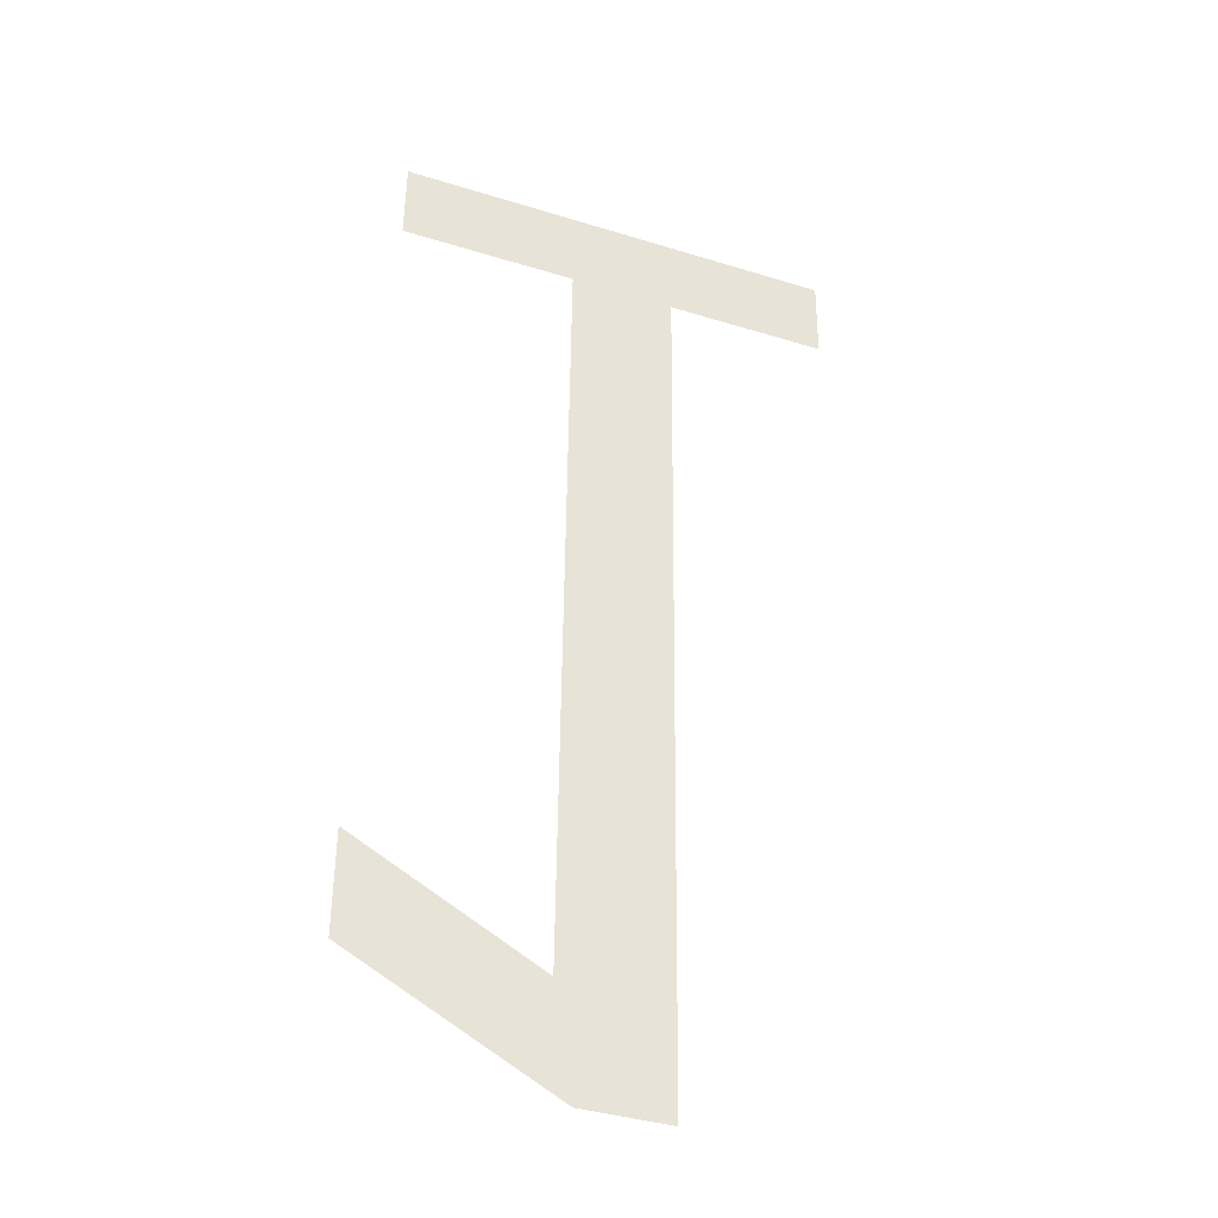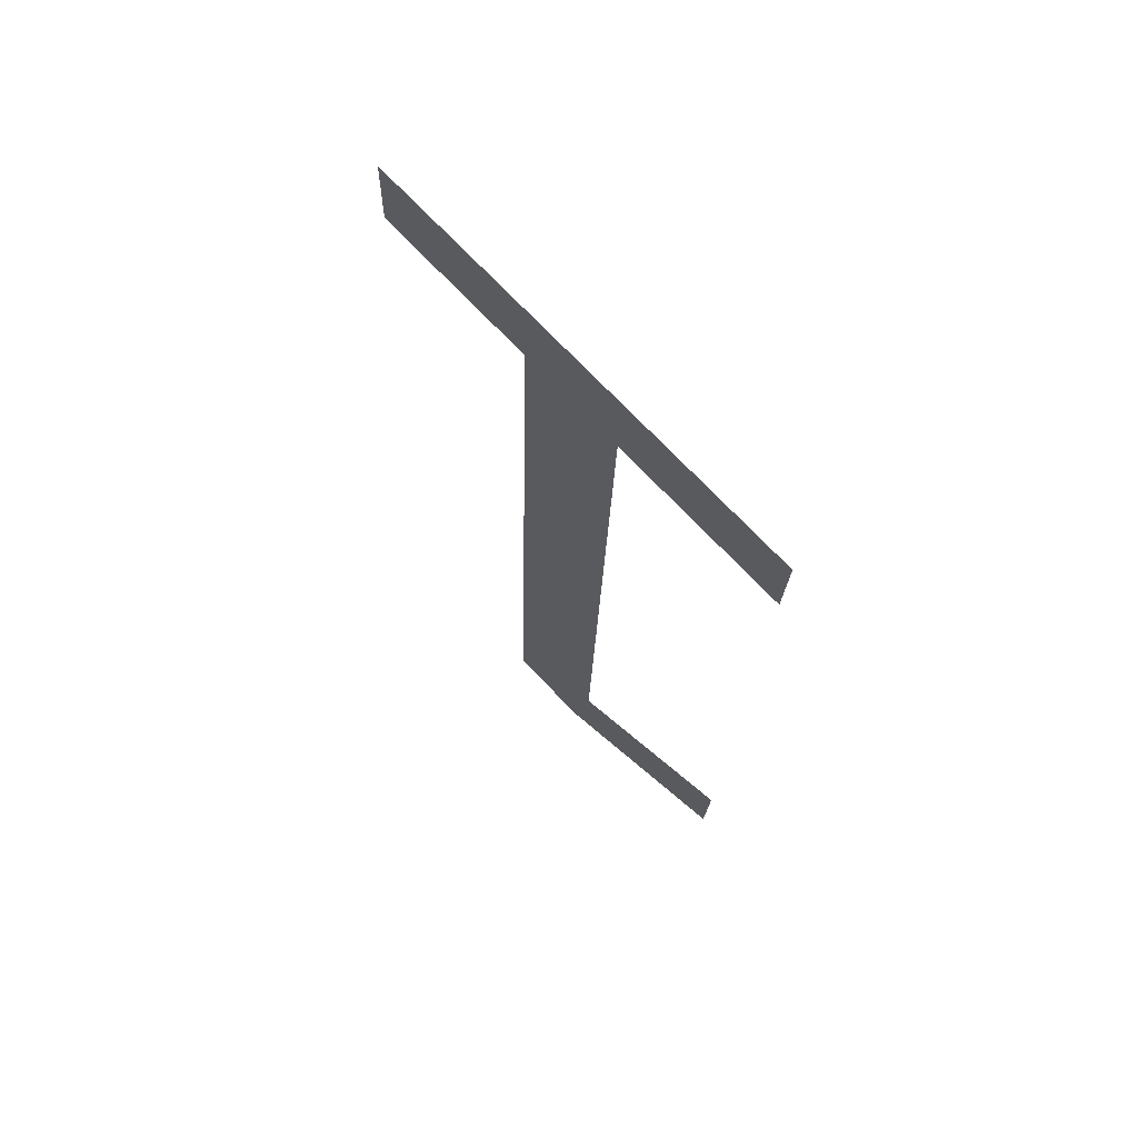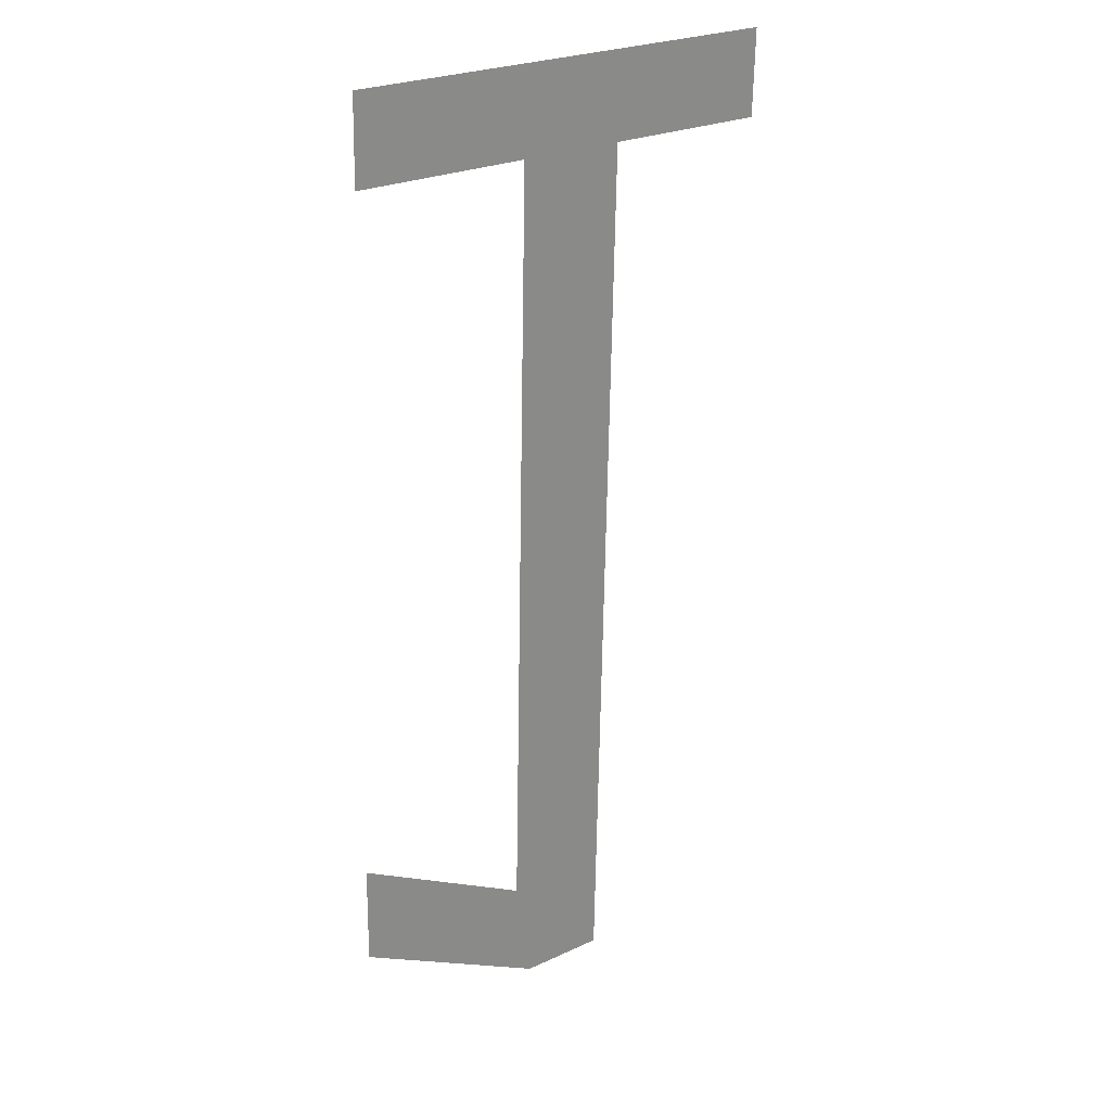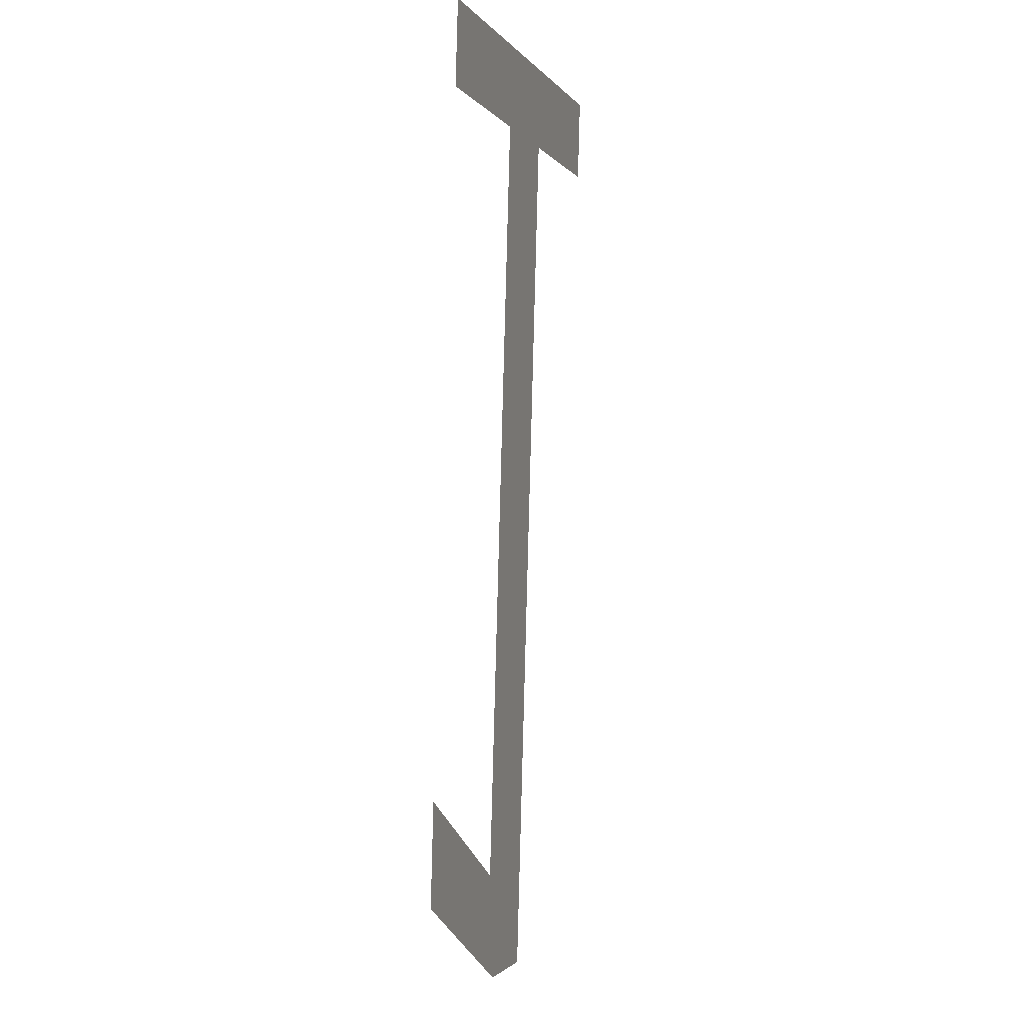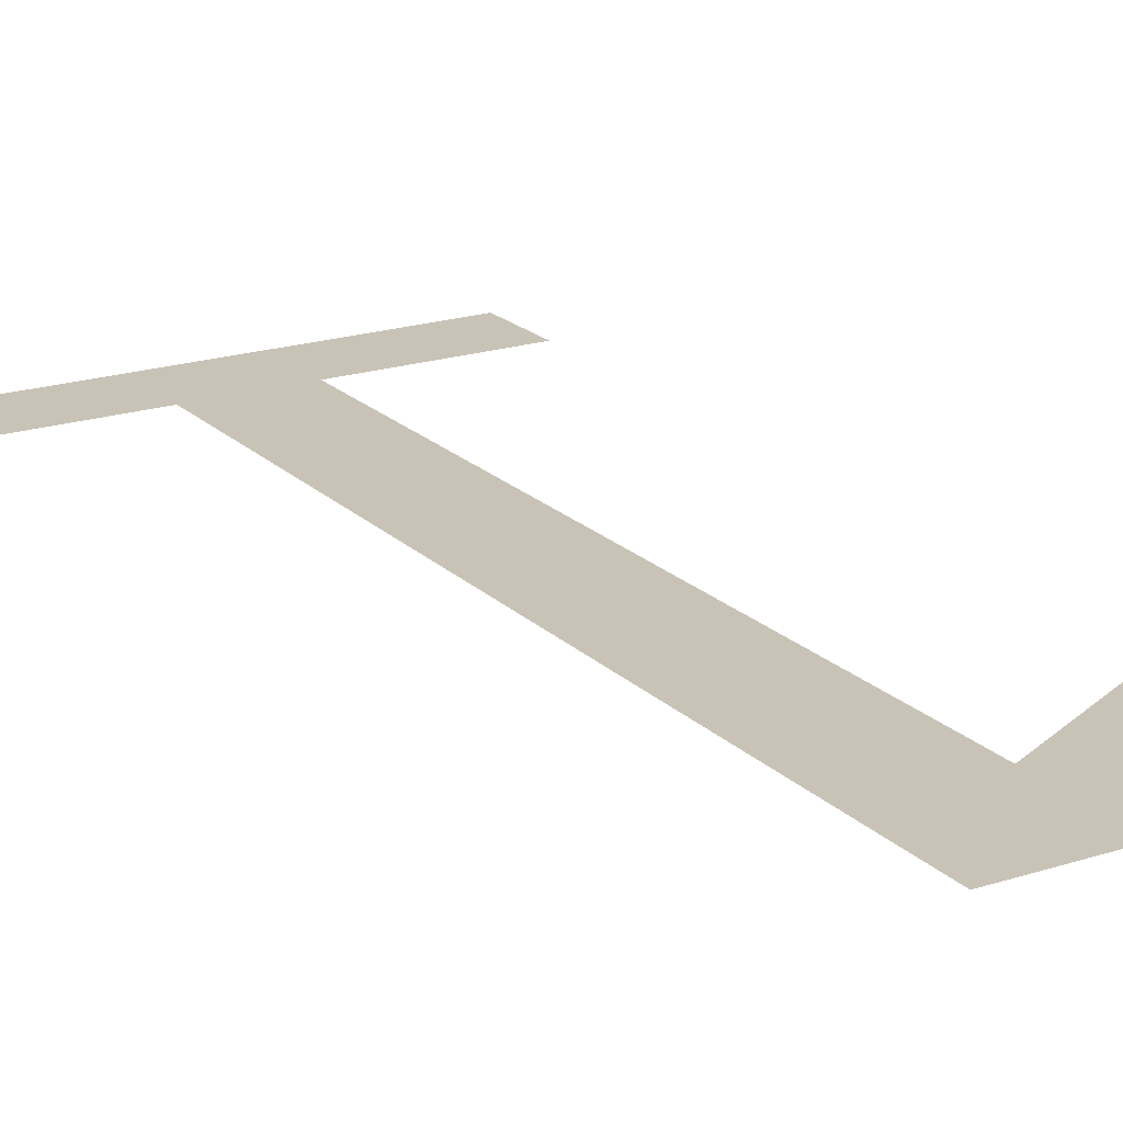
<metadata>
{"format":"obj","ext":"obj","renderer":"f3d","projection":"perspective","resolution":1024,"background":"white","views":[{"elev":-39.2,"azim":-21.1,"up":"+Z"},{"elev":73.0,"azim":-133.6,"up":"+Z"},{"elev":24.8,"azim":-37.2,"up":"+Z"},{"elev":-1.9,"azim":-72.8,"up":"+Z"},{"elev":21.0,"azim":150.3,"up":"+Y"}]}
</metadata>
<code>
o mesh78/mesh78-geometry#mesh78-geometry
v 0.4479 -0.1827 -0.01706
v 0.4516 -0.1827 -0.01696
v 0.4478 -0.1828 -0.015
v 0.452 -0.1826 -0.01918
v 0.4516 -0.1832 -0.001073
v 0.4537 -0.1832 -0.001073
v 0.4571 -0.1832 0.000661
v 0.4537 -0.1826 -0.01918
v 0.448 -0.1832 0.000661
v 0.4571 -0.1832 -0.001073
v 0.448 -0.1832 -0.001073
f 1 2 3
f 2 1 4
f 3 2 1
f 4 1 2
f 2 4 5
f 5 4 2
f 6 5 4
f 4 5 6
f 7 5 6
f 6 5 7
f 6 4 8
f 8 4 6
f 9 5 7
f 7 5 9
f 7 6 10
f 10 6 7
f 5 9 11
f 11 9 5

</code>
